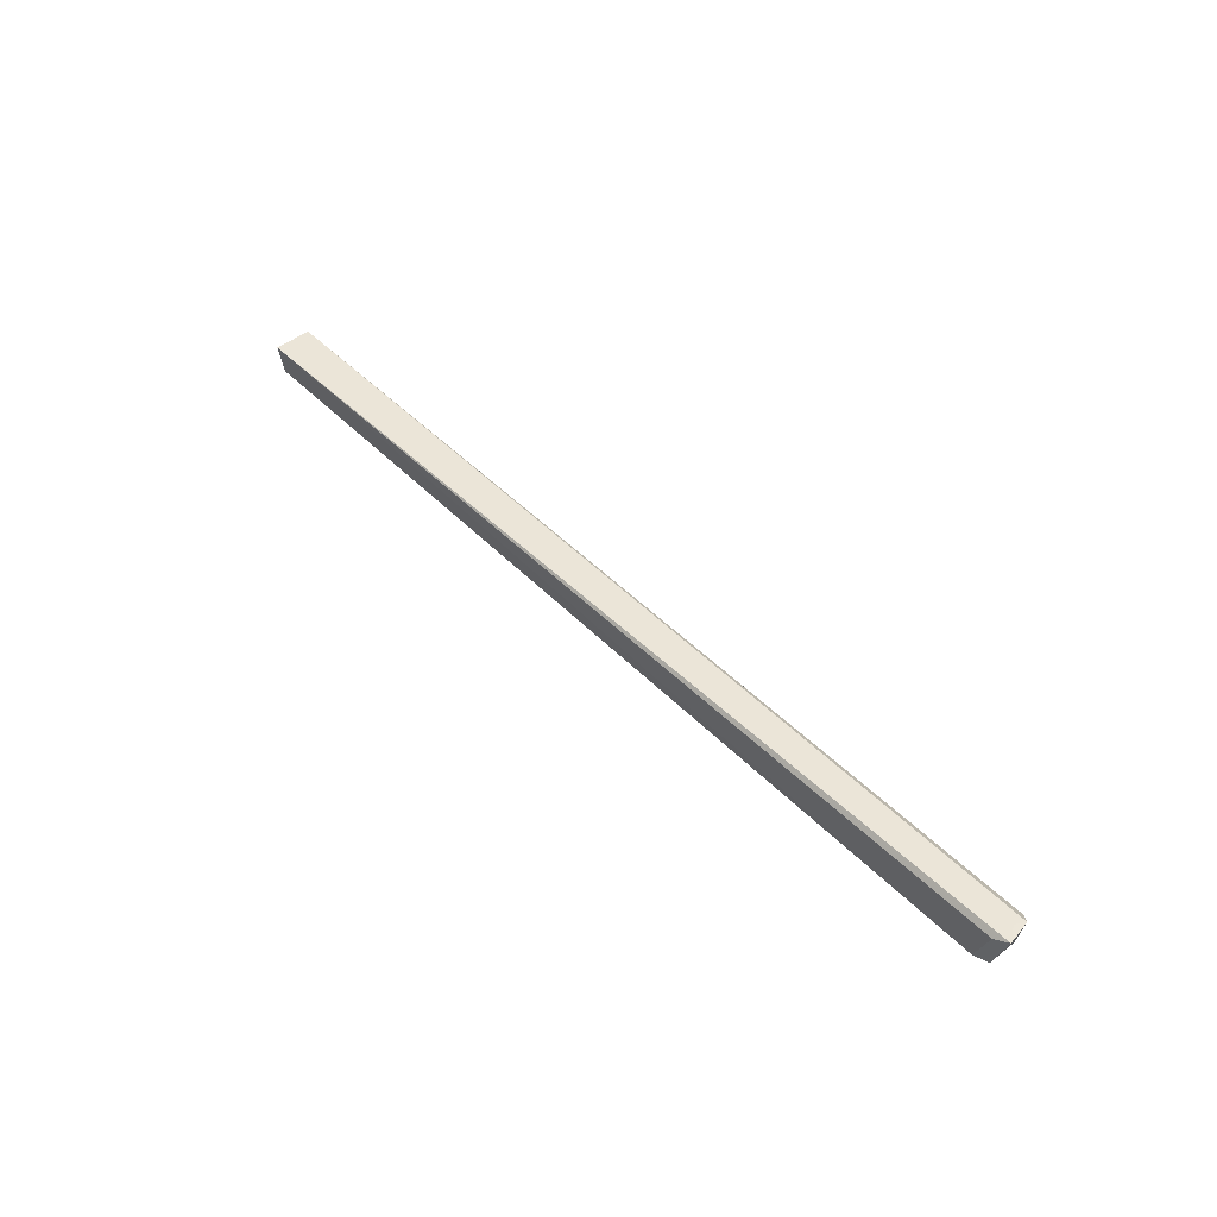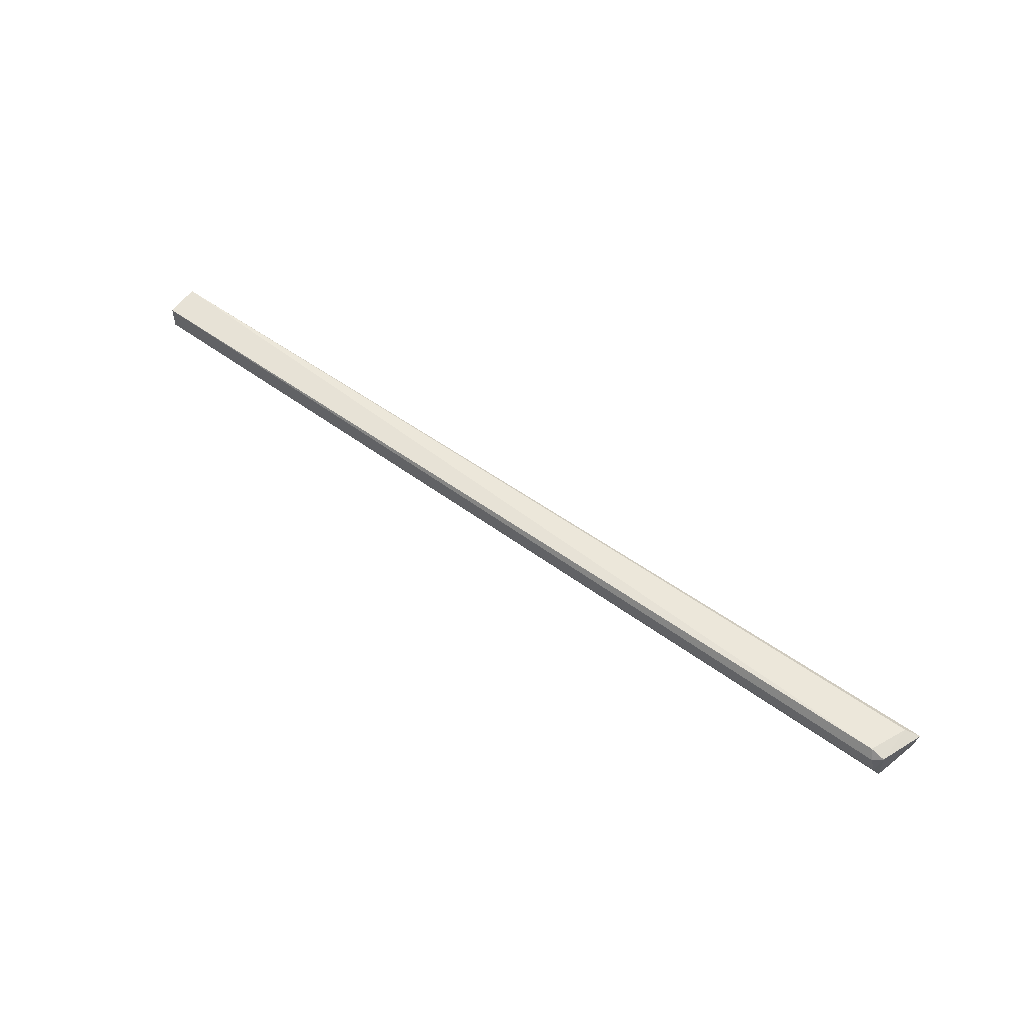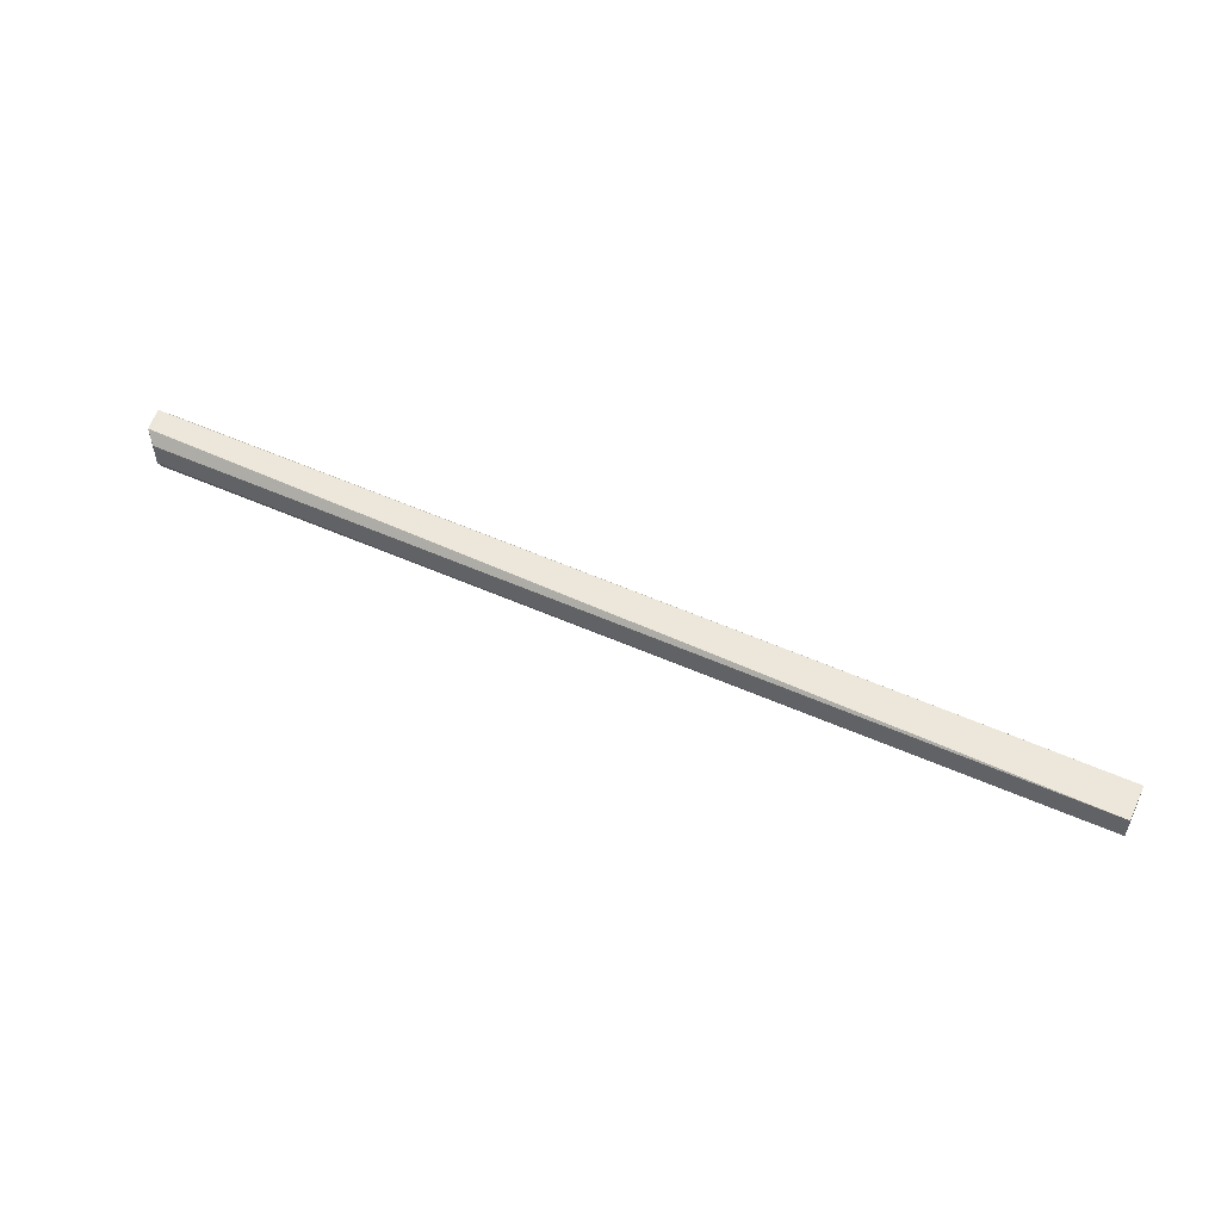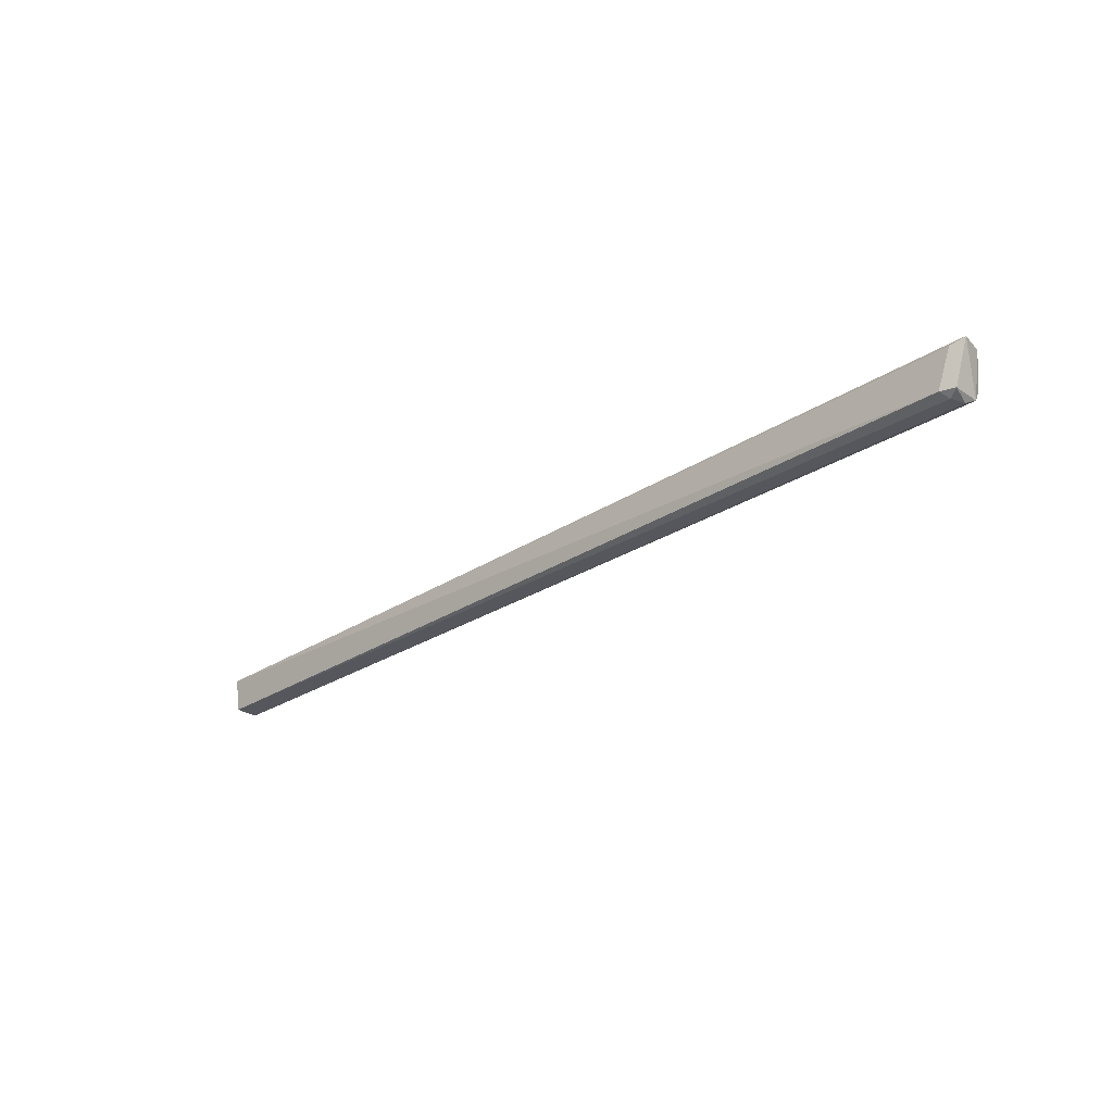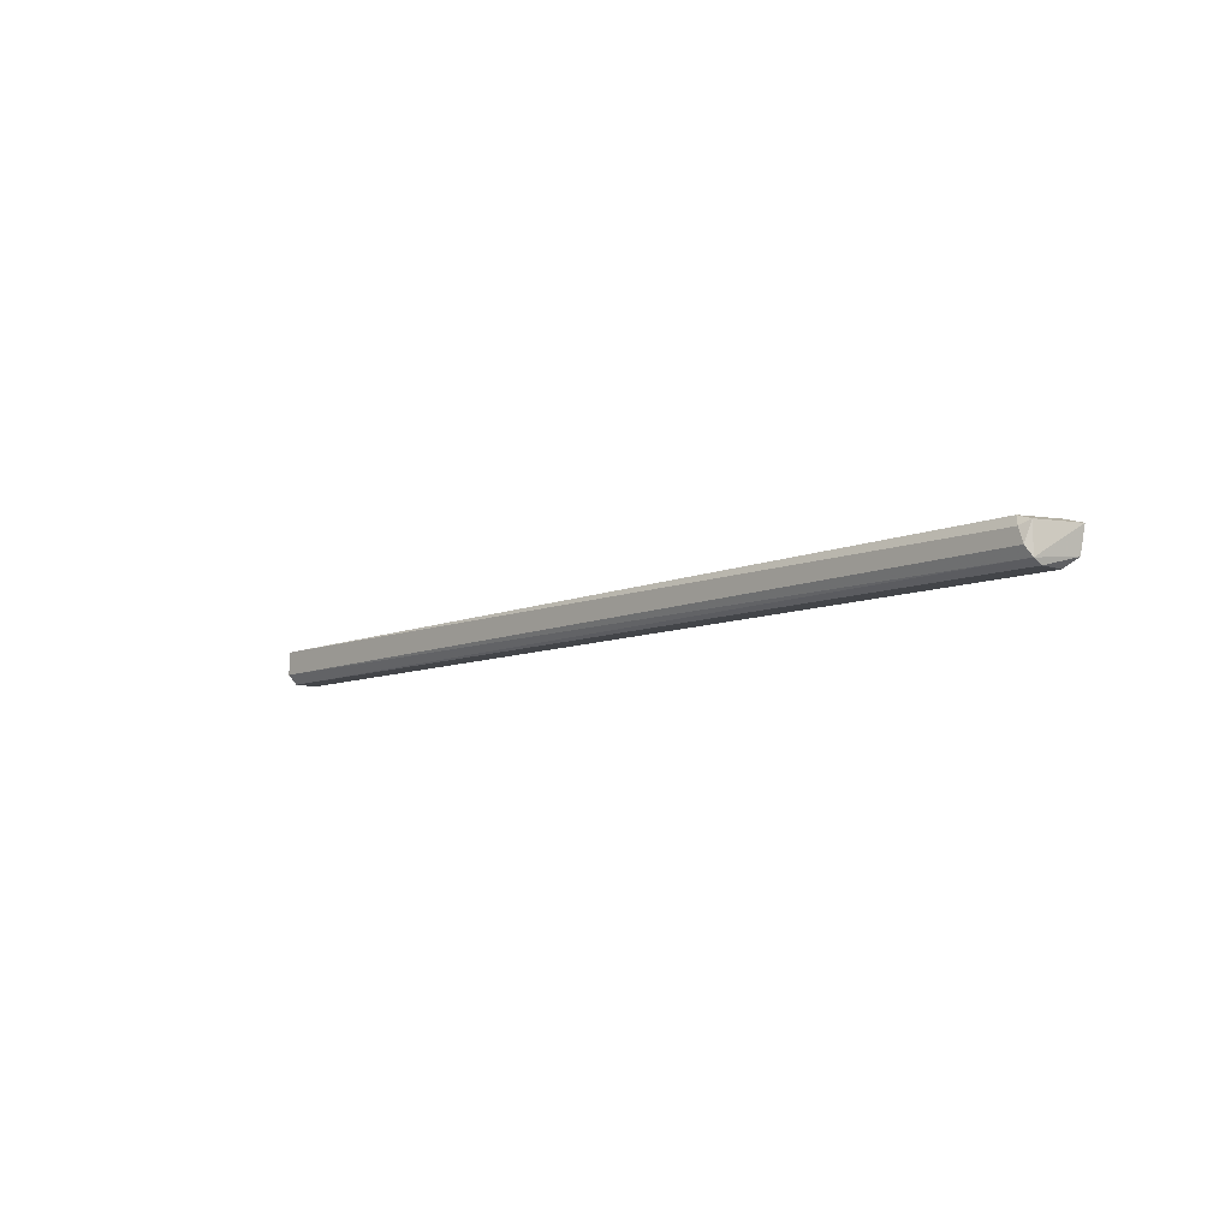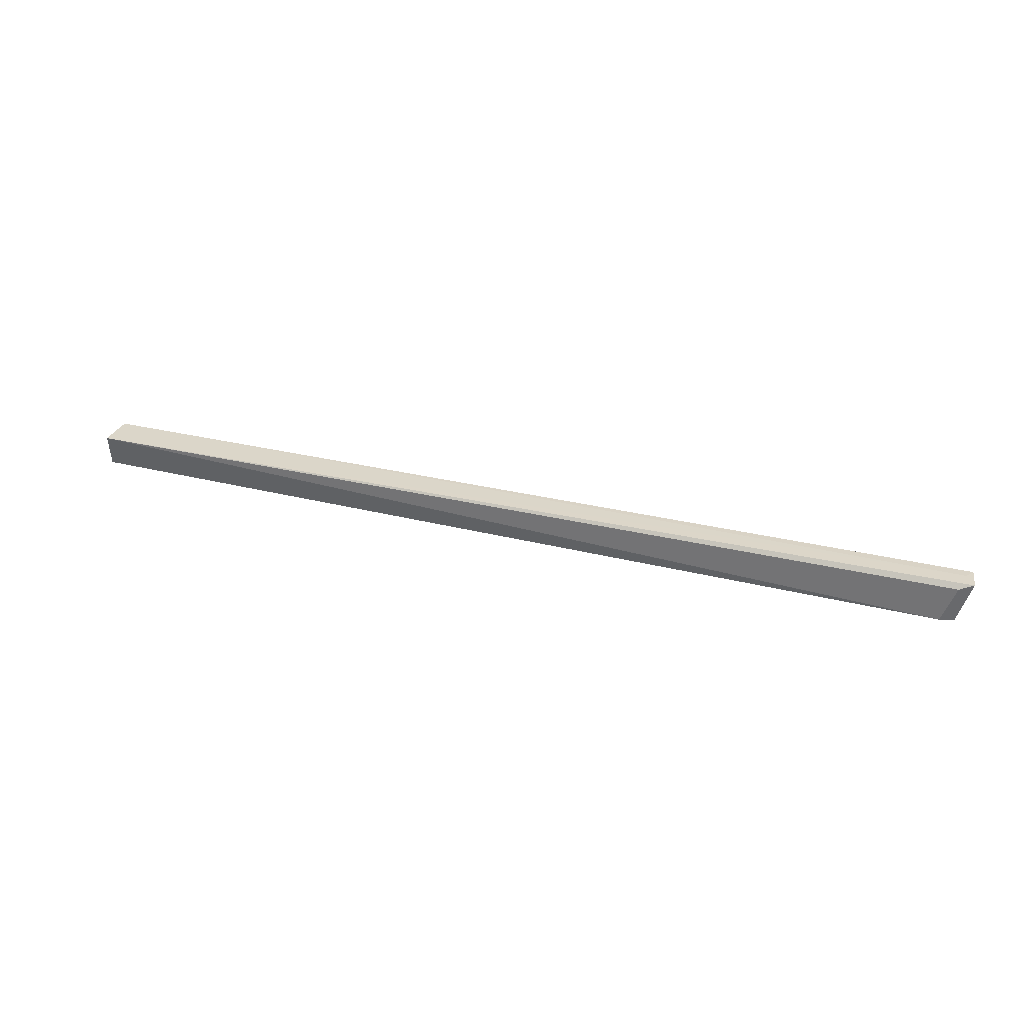
<metadata>
{"format":"obj","ext":"obj","renderer":"f3d","projection":"perspective","resolution":1024,"background":"white","views":[{"elev":47.0,"azim":-131.3,"up":"+Z"},{"elev":52.9,"azim":-141.5,"up":"+Y"},{"elev":51.9,"azim":25.7,"up":"+Z"},{"elev":-27.6,"azim":-136.0,"up":"+Z"},{"elev":-8.9,"azim":-132.1,"up":"+Y"},{"elev":30.3,"azim":-159.6,"up":"+Z"}]}
</metadata>
<code>
o convex_1
v -234 -0.3432 -237.4
v -230.8 -2.058 -254.9
v -232.5 -5.492 -253.1
v 110.7 -7.208 -242.8
v 110.7 4.805 -254.9
v -232.5 6.522 -239.4
v 110.7 6.522 -242.8
v -227.4 6.522 -253.1
v 110.7 -3.776 -254.9
v -232.5 -7.208 -241.1
v 110.7 -7.208 -251.4
v -232.5 -7.208 -249.7
v -237.7 4.96 -237.4
v -236 -3.845 -237.5
v -229.1 3.089 -254.9
v -232.5 4.805 -253.1
f 8 15 16
f 1 4 7
f 4 5 7
f 7 5 8
f 6 7 8
f 3 2 9
f 5 4 9
f 2 5 9
f 4 10 11
f 3 9 11
f 9 4 11
f 11 10 12
f 3 11 12
f 7 6 13
f 1 7 13
f 4 1 14
f 10 4 14
f 3 12 14
f 12 10 14
f 13 3 14
f 1 13 14
f 5 2 15
f 8 5 15
f 2 3 16
f 6 8 16
f 3 13 16
f 13 6 16
f 15 2 16

</code>
